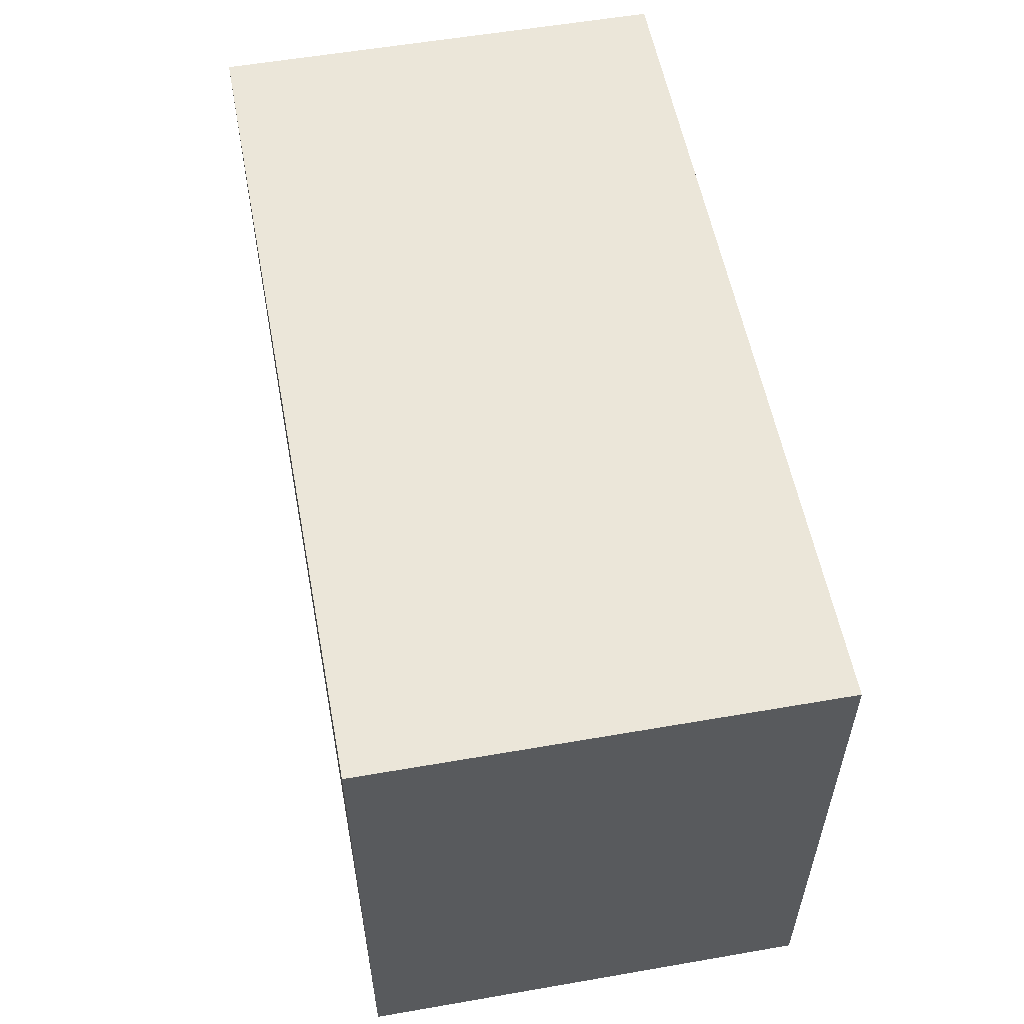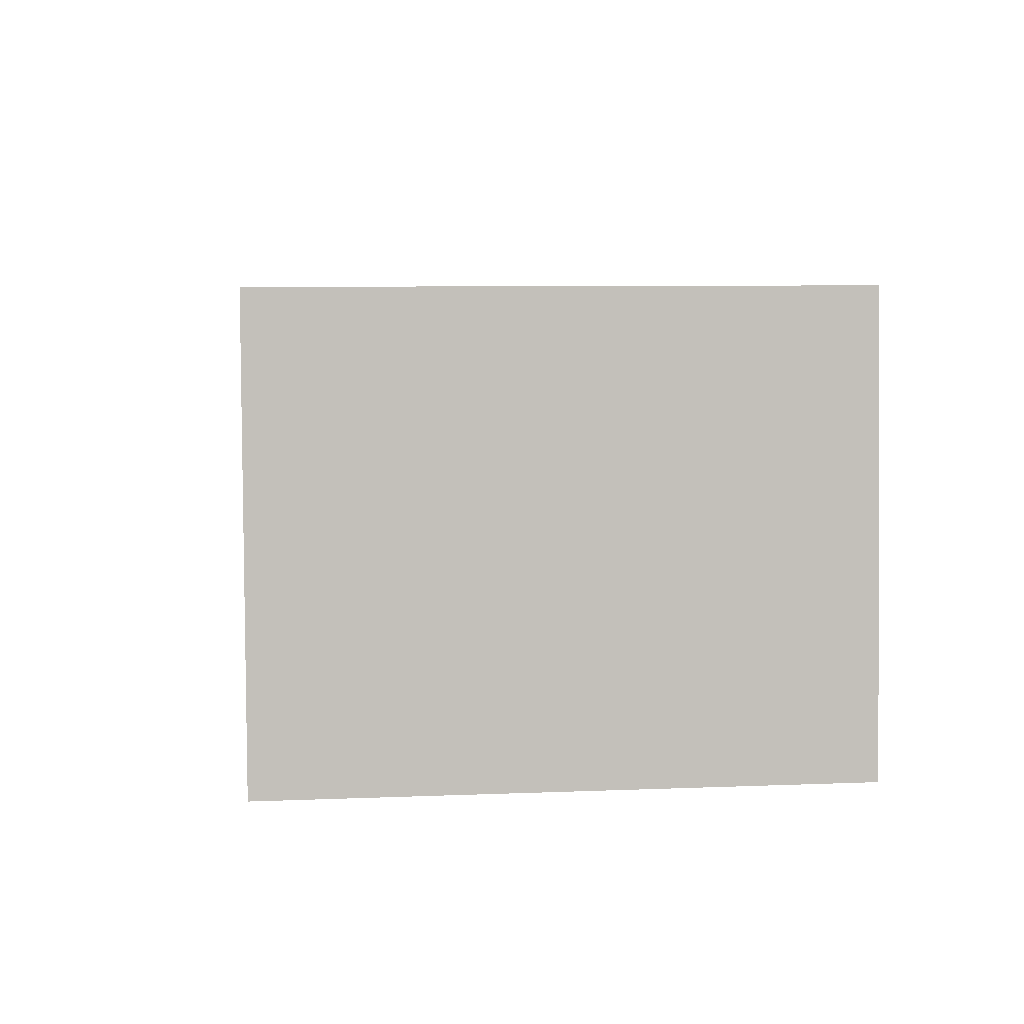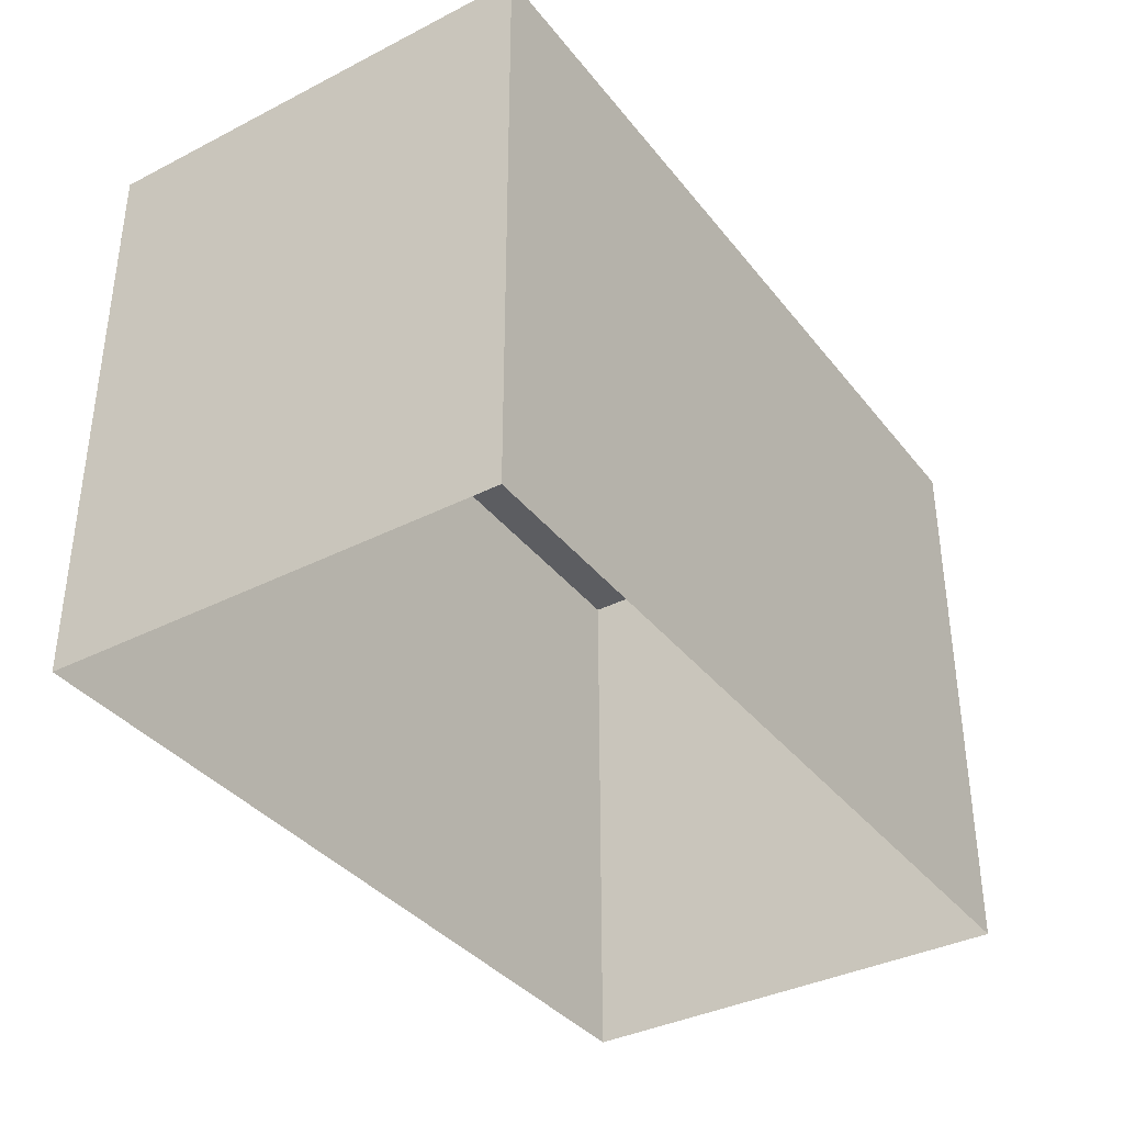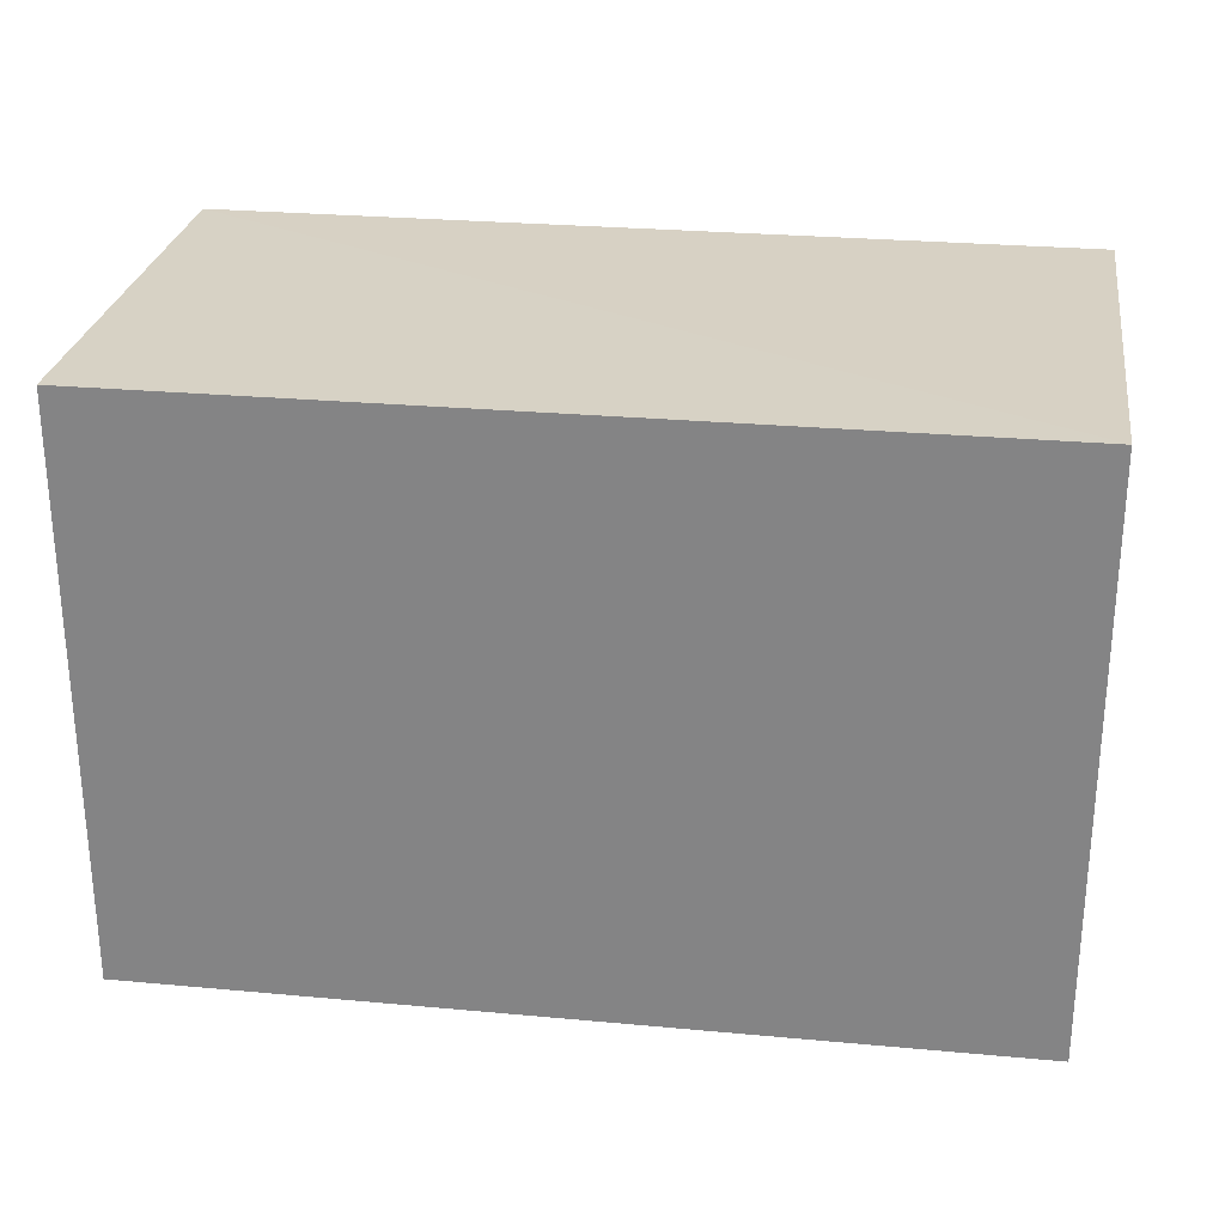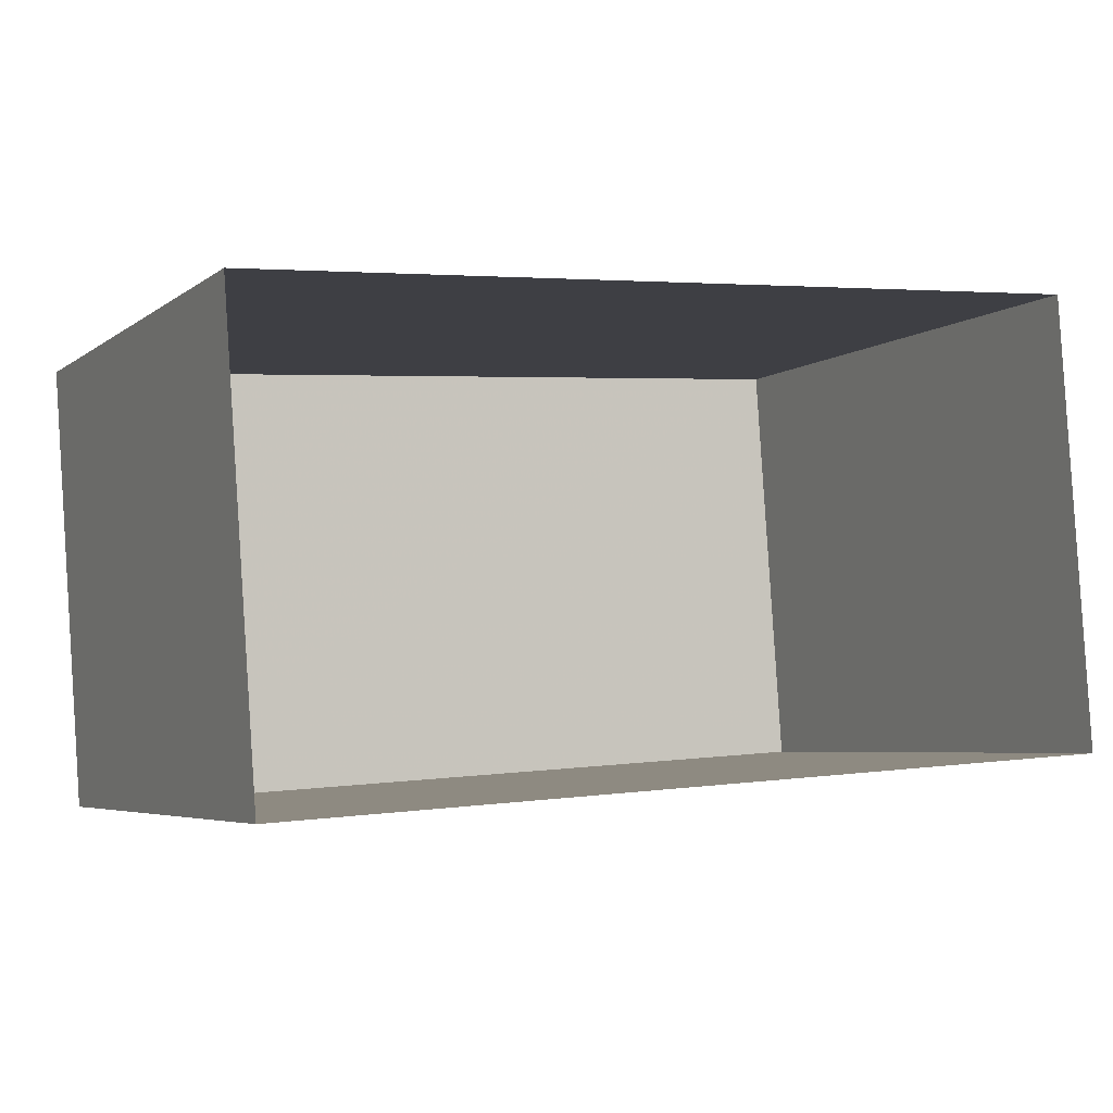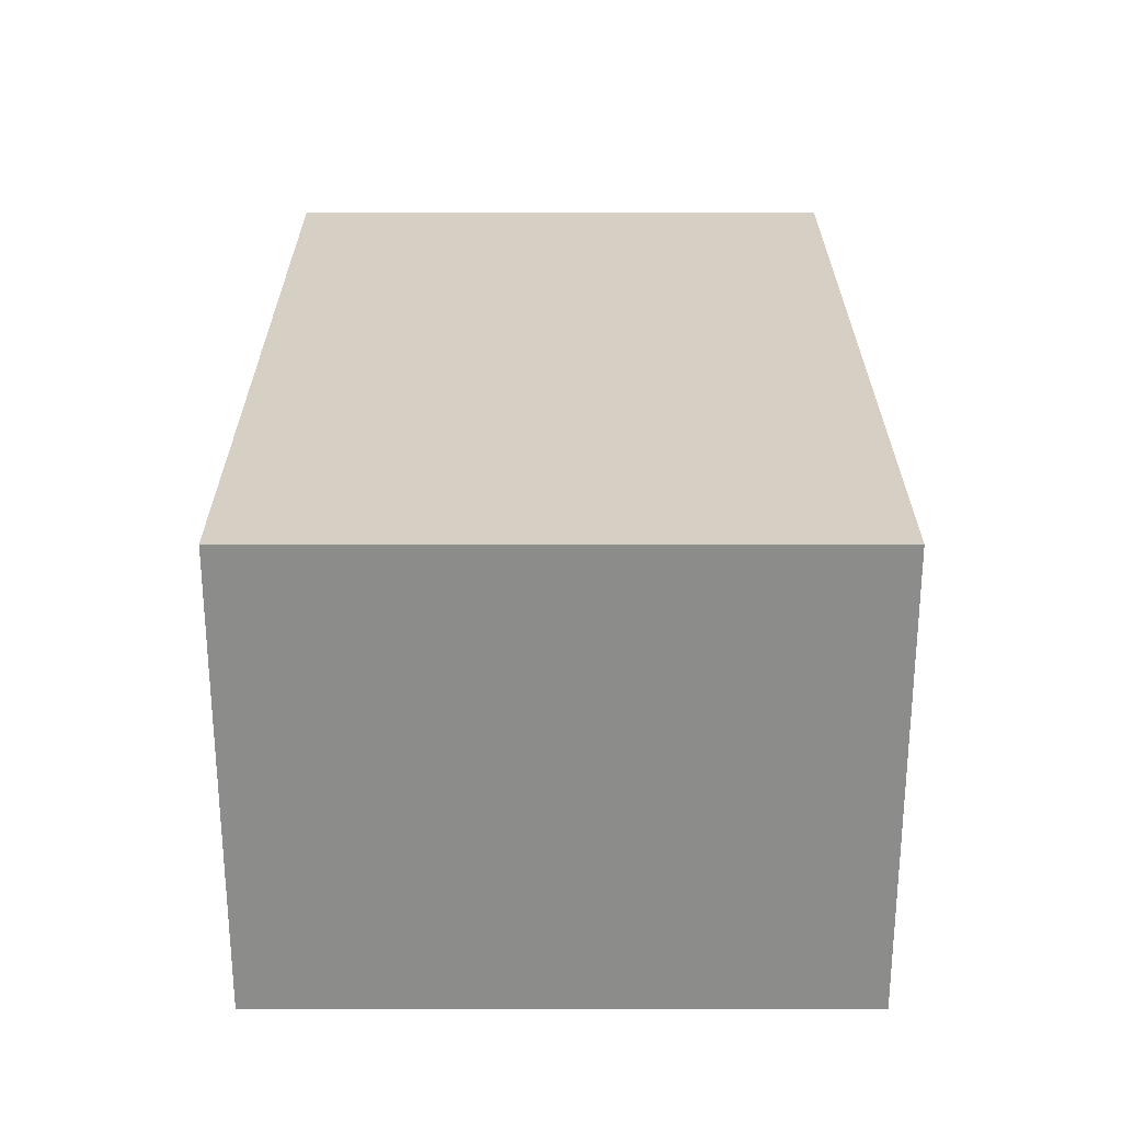
<metadata>
{"format":"obj","ext":"obj","renderer":"f3d","projection":"perspective","resolution":1024,"background":"white","views":[{"elev":56.5,"azim":75.6,"up":"+Z"},{"elev":7.3,"azim":-96.6,"up":"+Y"},{"elev":-36.6,"azim":-60.6,"up":"+Z"},{"elev":27.1,"azim":4.4,"up":"+Z"},{"elev":-4.8,"azim":153.9,"up":"+Y"},{"elev":30.1,"azim":-90.1,"up":"+Y"}]}
</metadata>
<code>
v -8308 -4.113e+04 2.394
v -8303 -4.113e+04 2.394
v -8303 -4.114e+04 2.394
v -8308 -4.114e+04 2.394
v -8308 -4.113e+04 5.746
v -8308 -4.114e+04 5.746
v -8303 -4.114e+04 5.746
v -8303 -4.113e+04 5.746
f 1 2 3
f 4 1 3
f 5 6 7
f 8 5 7
f 6 4 3
f 7 6 3
f 5 1 4
f 6 5 4
f 5 2 1
f 5 8 2
f 8 3 2
f 8 7 3

</code>
